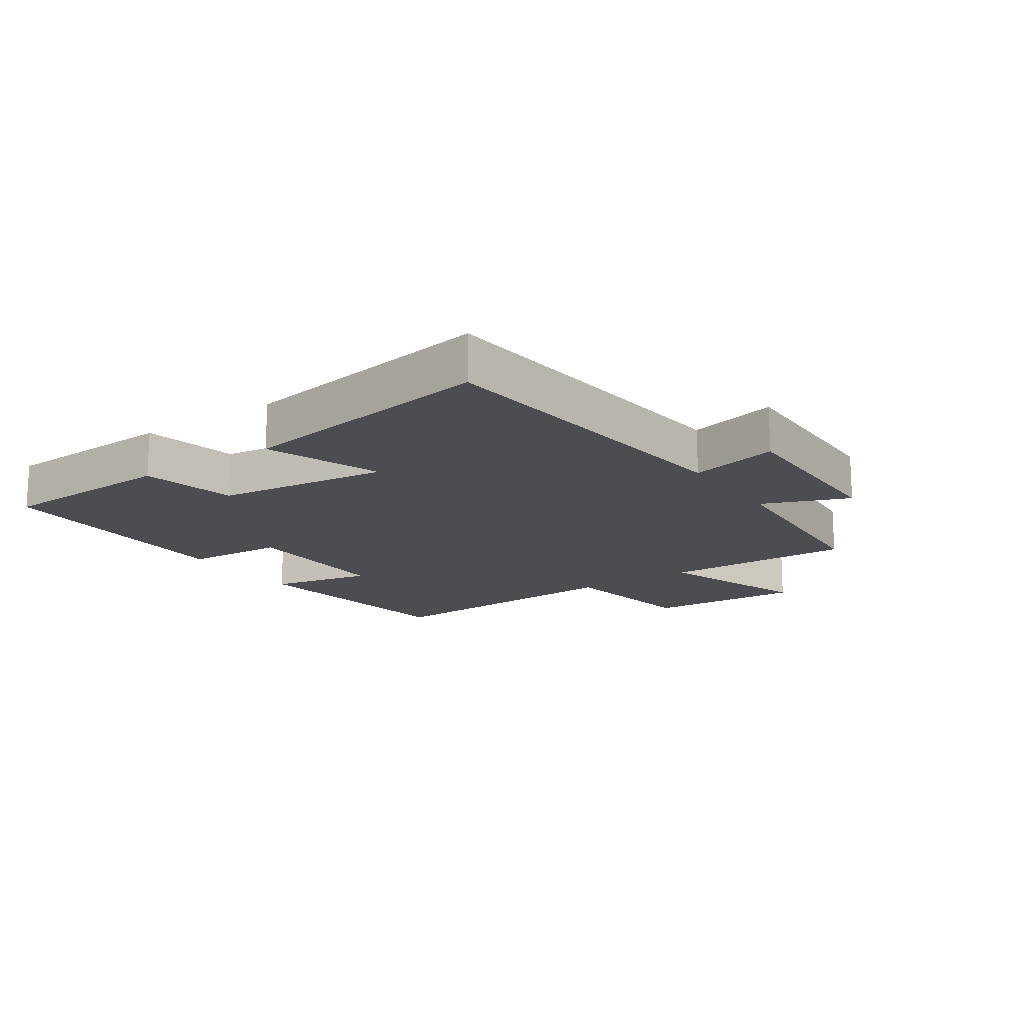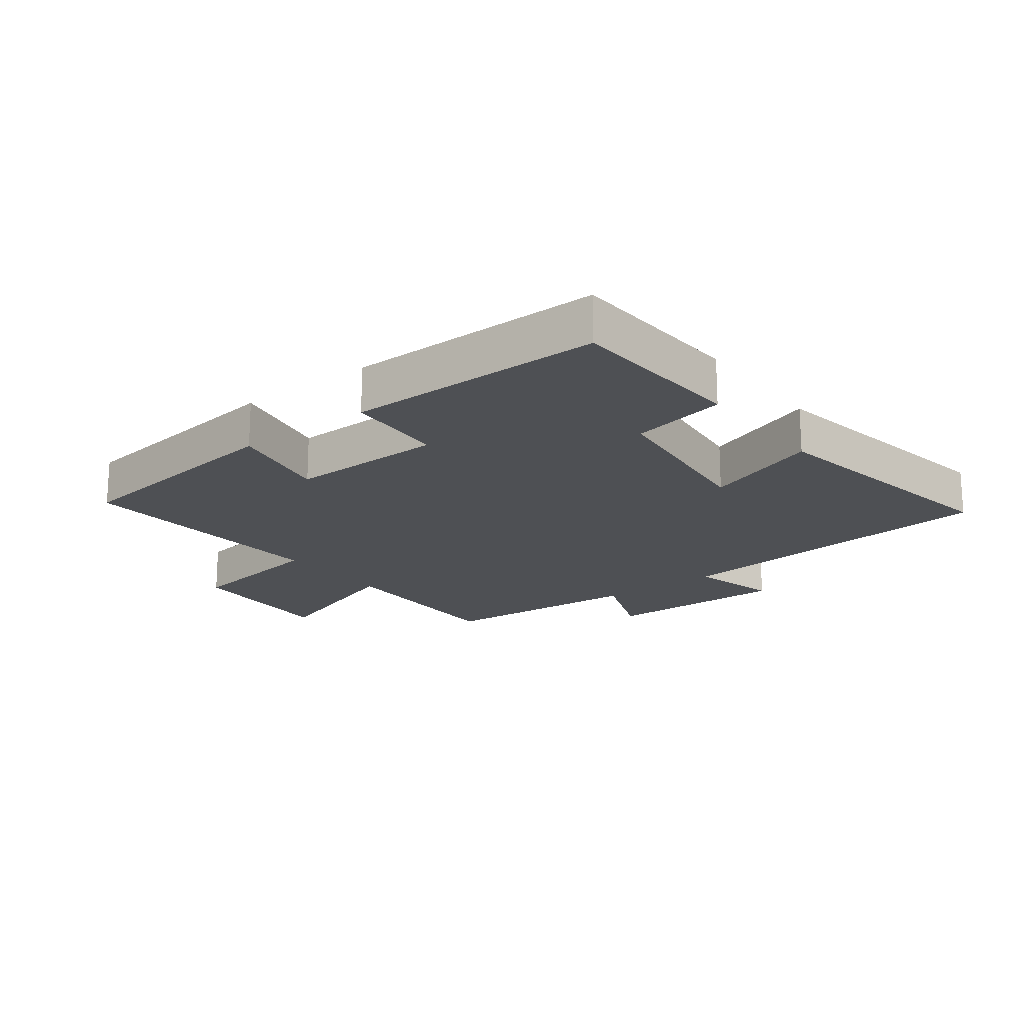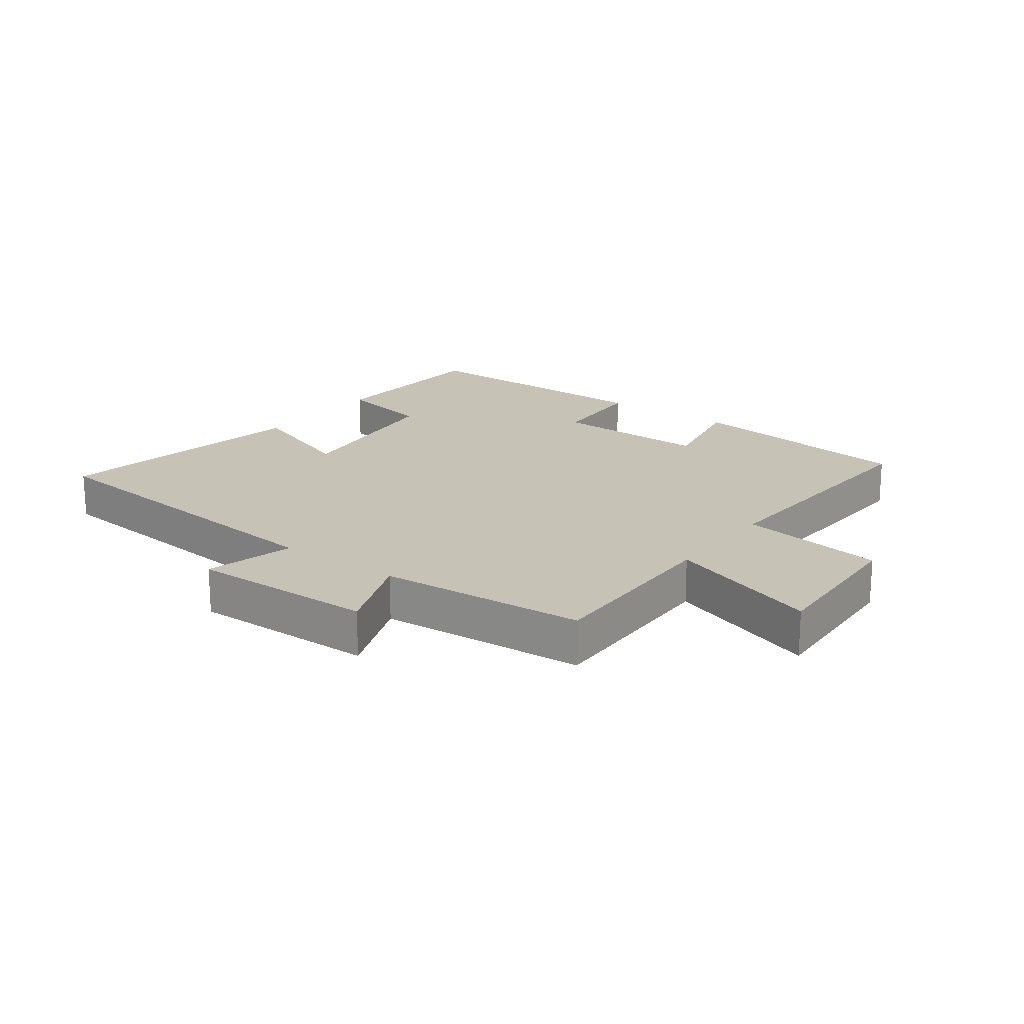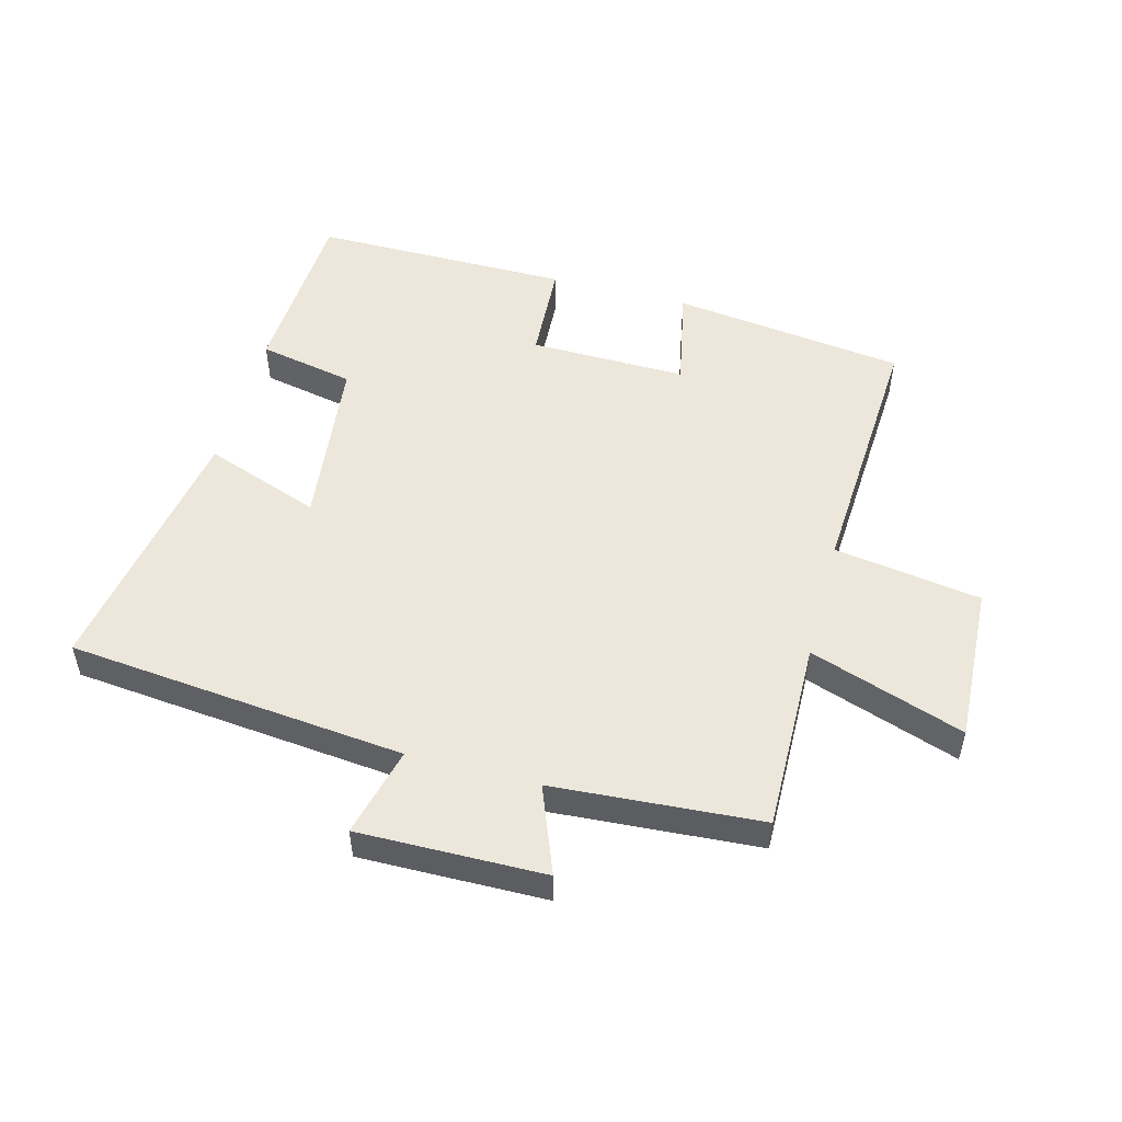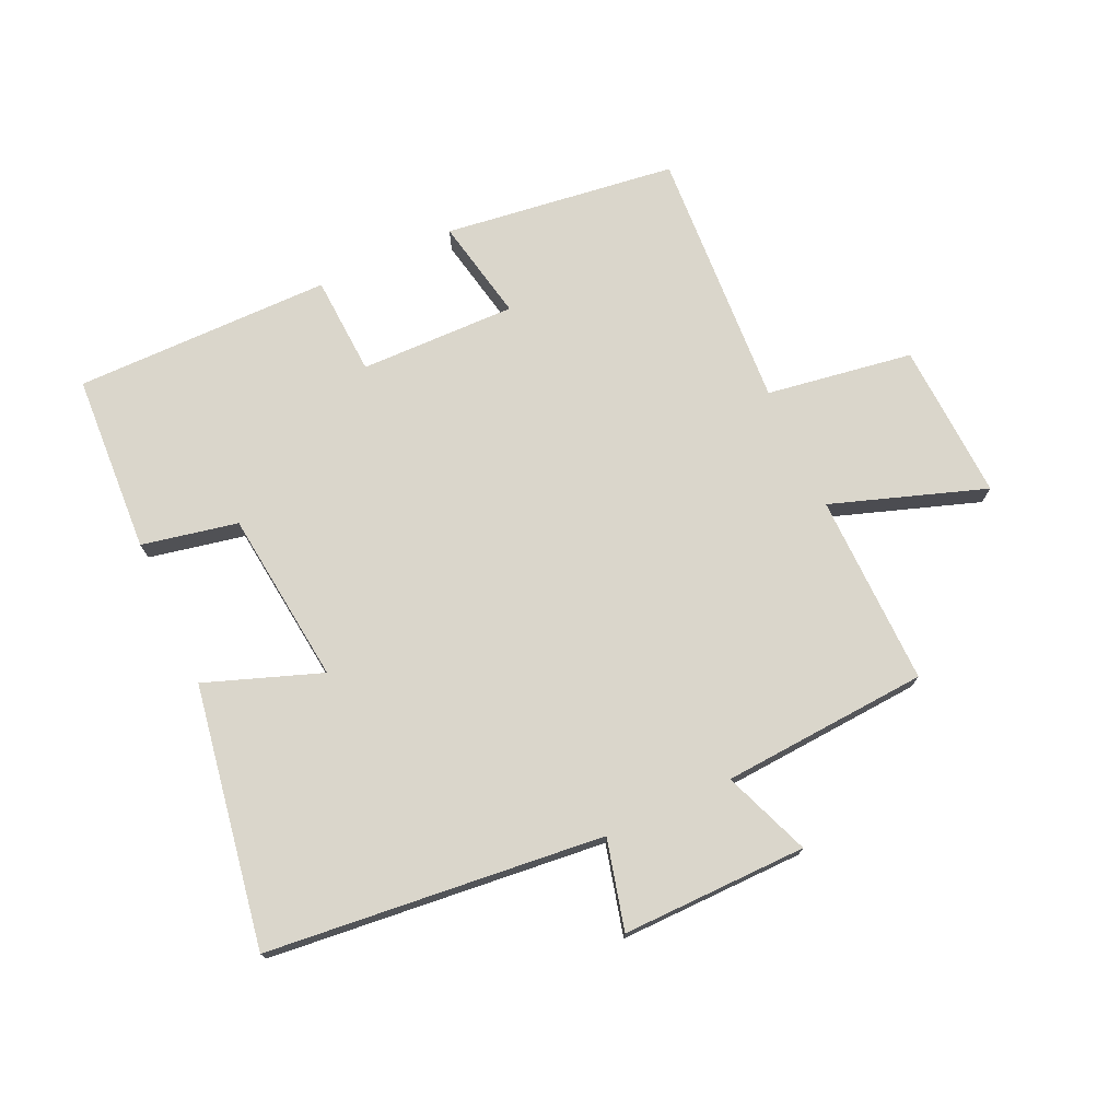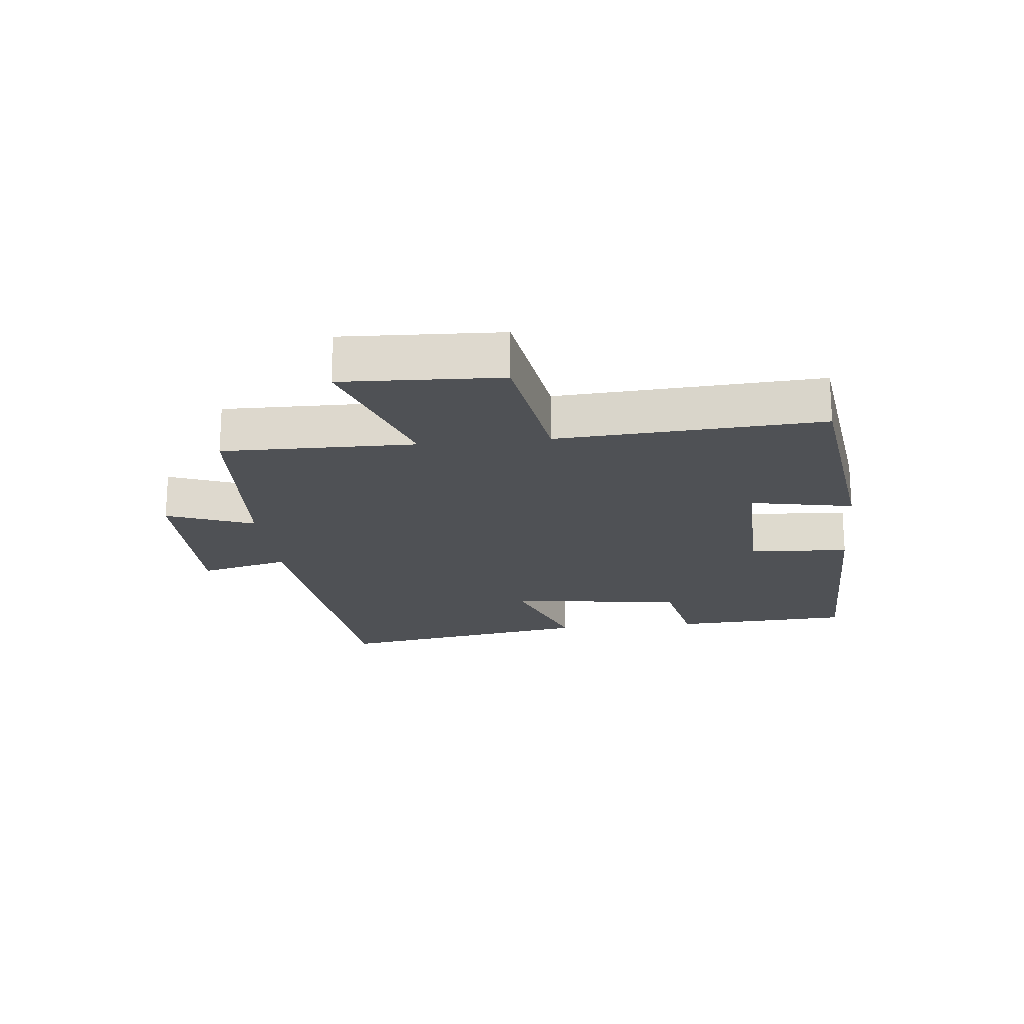
<metadata>
{"format":"obj","ext":"obj","renderer":"f3d","projection":"perspective","resolution":1024,"background":"white","views":[{"elev":-16.0,"azim":-55.8,"up":"+Y"},{"elev":-18.7,"azim":-142.6,"up":"+Y"},{"elev":19.2,"azim":36.5,"up":"+Y"},{"elev":51.5,"azim":14.9,"up":"+Y"},{"elev":73.9,"azim":-24.6,"up":"+Y"},{"elev":-19.9,"azim":96.2,"up":"+Y"}]}
</metadata>
<code>
v -0.485 0.07 -0.501
v -0.5 0.07 -0.214
v -0.347 0.07 -0.183
v -0.315 0.07 0.095
v -0.5 0.07 0.028
v -0.57 0.07 0.446
v -0.032 0.07 0.5
v -0.068 0.07 0.643
v 0.228 0.07 0.639
v 0.174 0.07 0.5
v 0.505 0.07 0.477
v 0.5 0.07 0.171
v 0.746 0.07 0.255
v 0.734 0.07 0.003
v 0.5 0.07 -0.033
v 0.524 0.07 -0.452
v 0.152 0.07 -0.5
v 0.185 0.07 -0.336
v -0.065 0.07 -0.34
v -0.074 0.07 -0.5
v -0.485 0 -0.501
v -0.5 0 -0.214
v -0.347 0 -0.183
v -0.315 0 0.095
v -0.5 0 0.028
v -0.57 0 0.446
v -0.032 0 0.5
v -0.068 0 0.643
v 0.228 0 0.639
v 0.174 0 0.5
v 0.505 0 0.477
v 0.5 0 0.171
v 0.746 0 0.255
v 0.734 0 0.003
v 0.5 0 -0.033
v 0.524 0 -0.452
v 0.152 0 -0.5
v 0.185 0 -0.336
v -0.065 0 -0.34
v -0.074 0 -0.5
f 19 20 1 2
f 18 19 2 3
f 15 16 17 18
f 15 18 3 4
f 12 13 14 15
f 12 15 4
f 10 11 12 4
f 7 8 9 10
f 6 7 10
f 4 5 6 10
f 22 21 40 39
f 23 22 39 38
f 38 37 36 35
f 24 23 38 35
f 35 34 33 32
f 24 35 32
f 24 32 31 30
f 30 29 28 27
f 30 27 26
f 30 26 25 24
f 1 21 22 2
f 2 22 23 3
f 3 23 24 4
f 4 24 25 5
f 5 25 26 6
f 6 26 27 7
f 7 27 28 8
f 8 28 29 9
f 9 29 30 10
f 10 30 31 11
f 11 31 32 12
f 12 32 33 13
f 13 33 34 14
f 14 34 35 15
f 15 35 36 16
f 16 36 37 17
f 17 37 38 18
f 18 38 39 19
f 19 39 40 20
f 20 40 21 1

</code>
